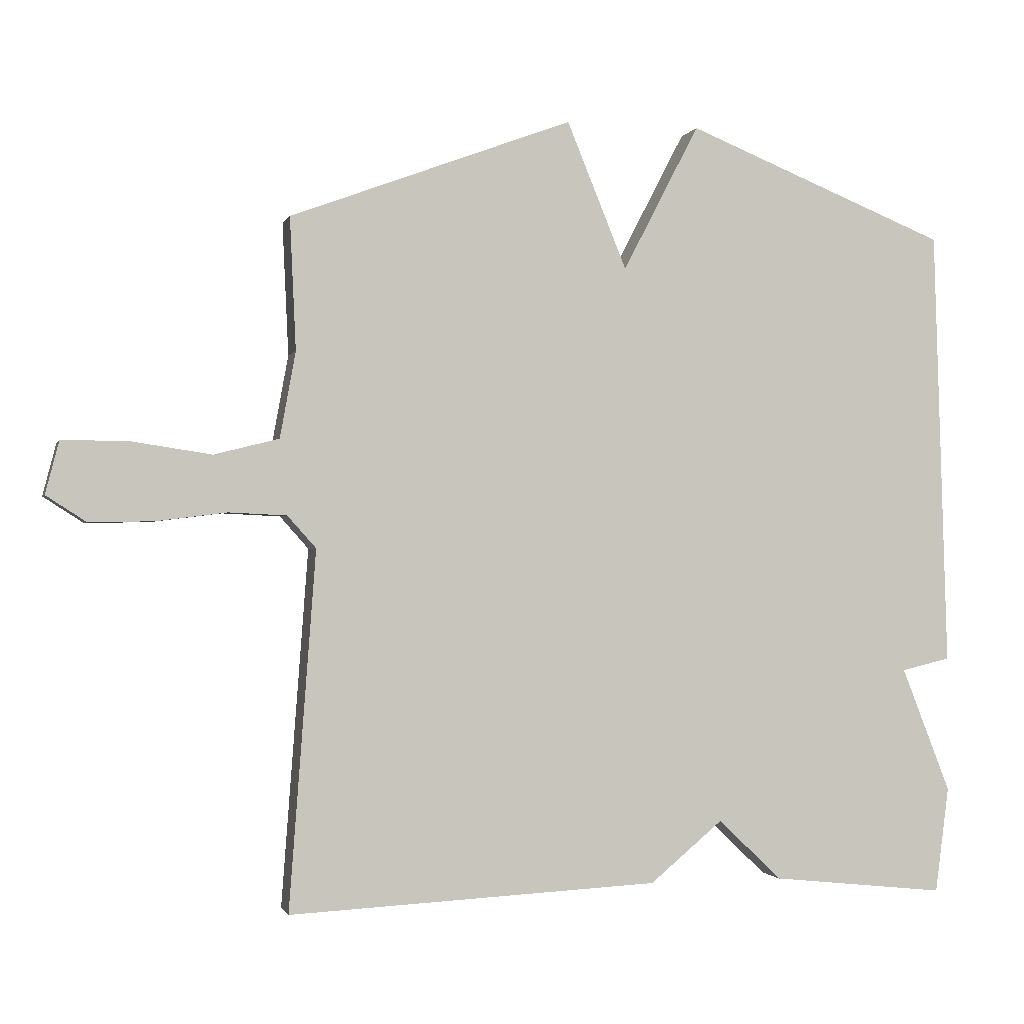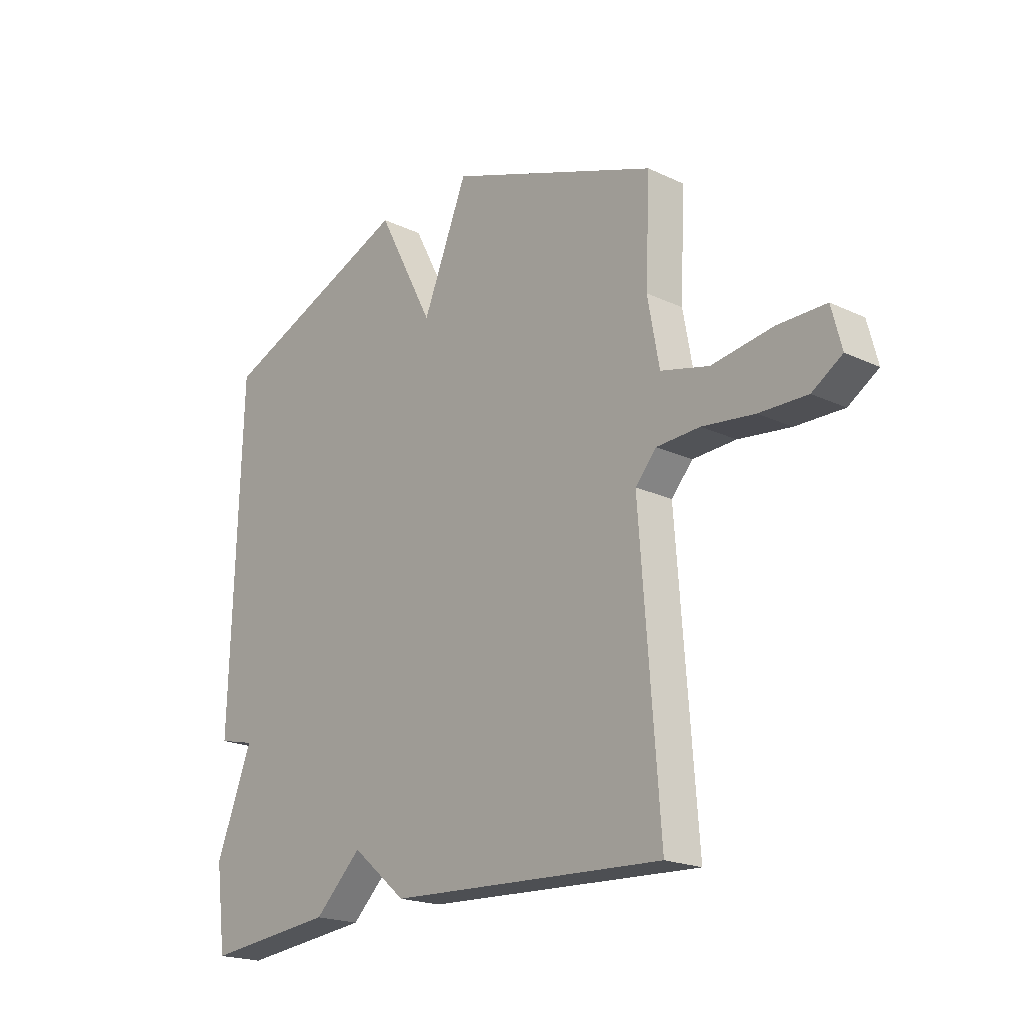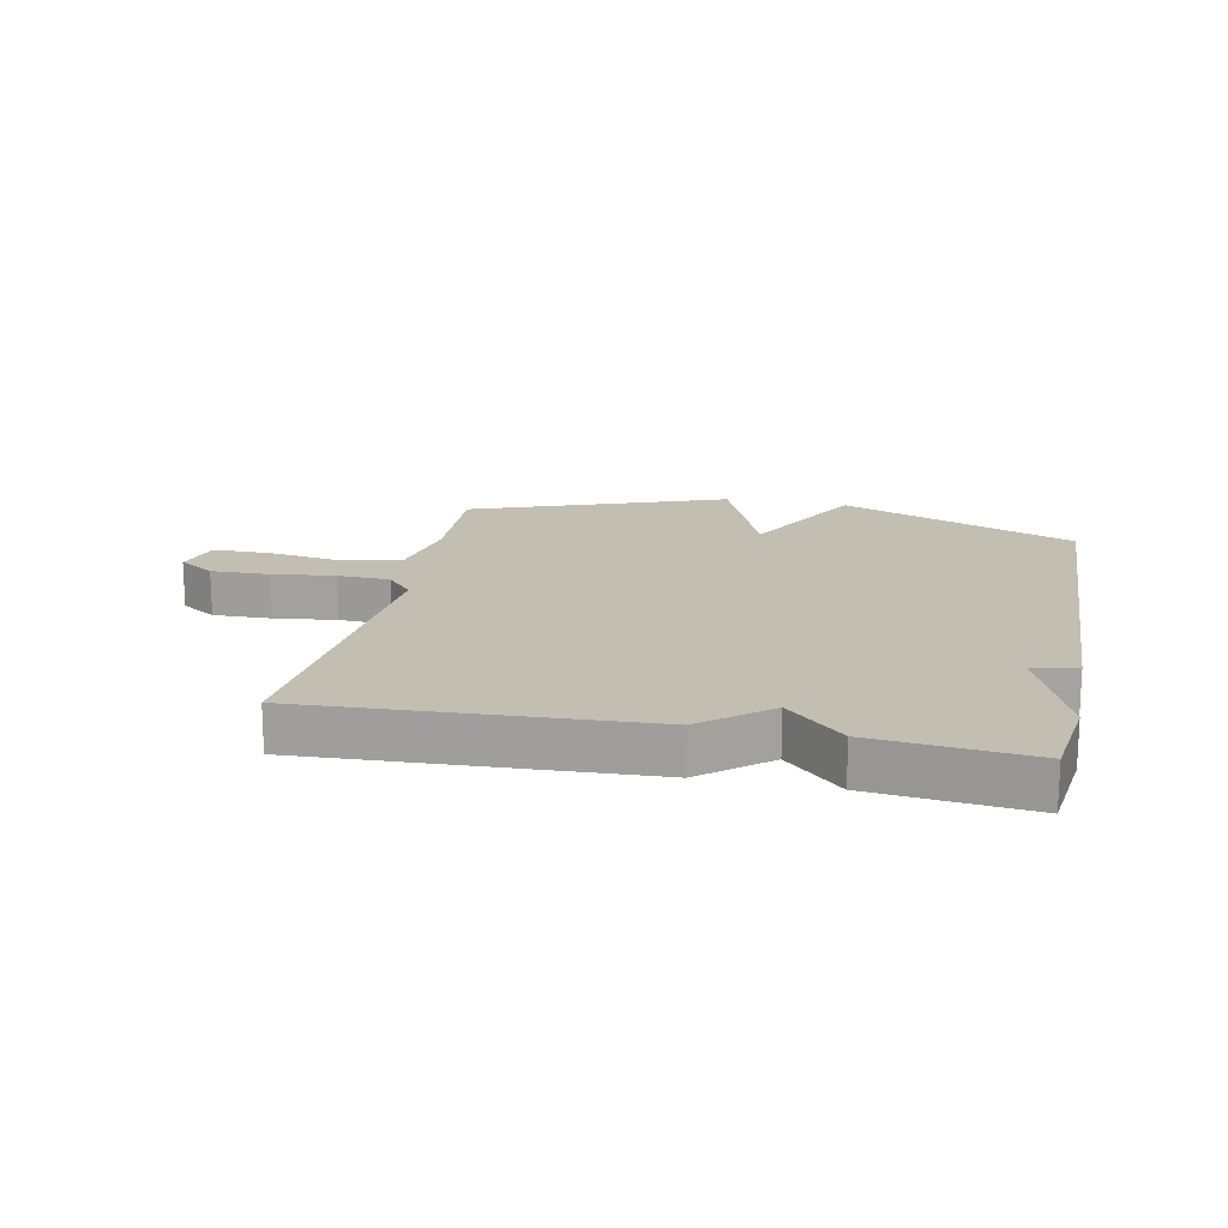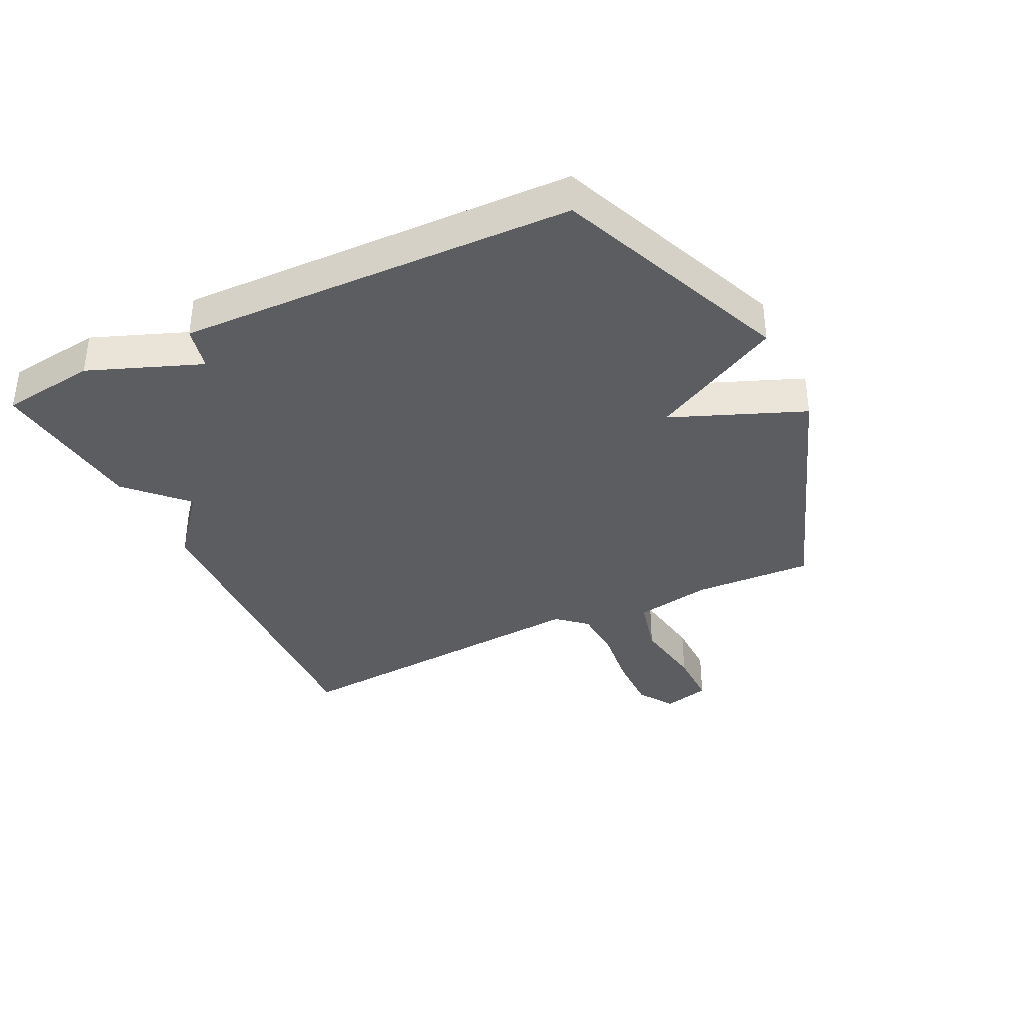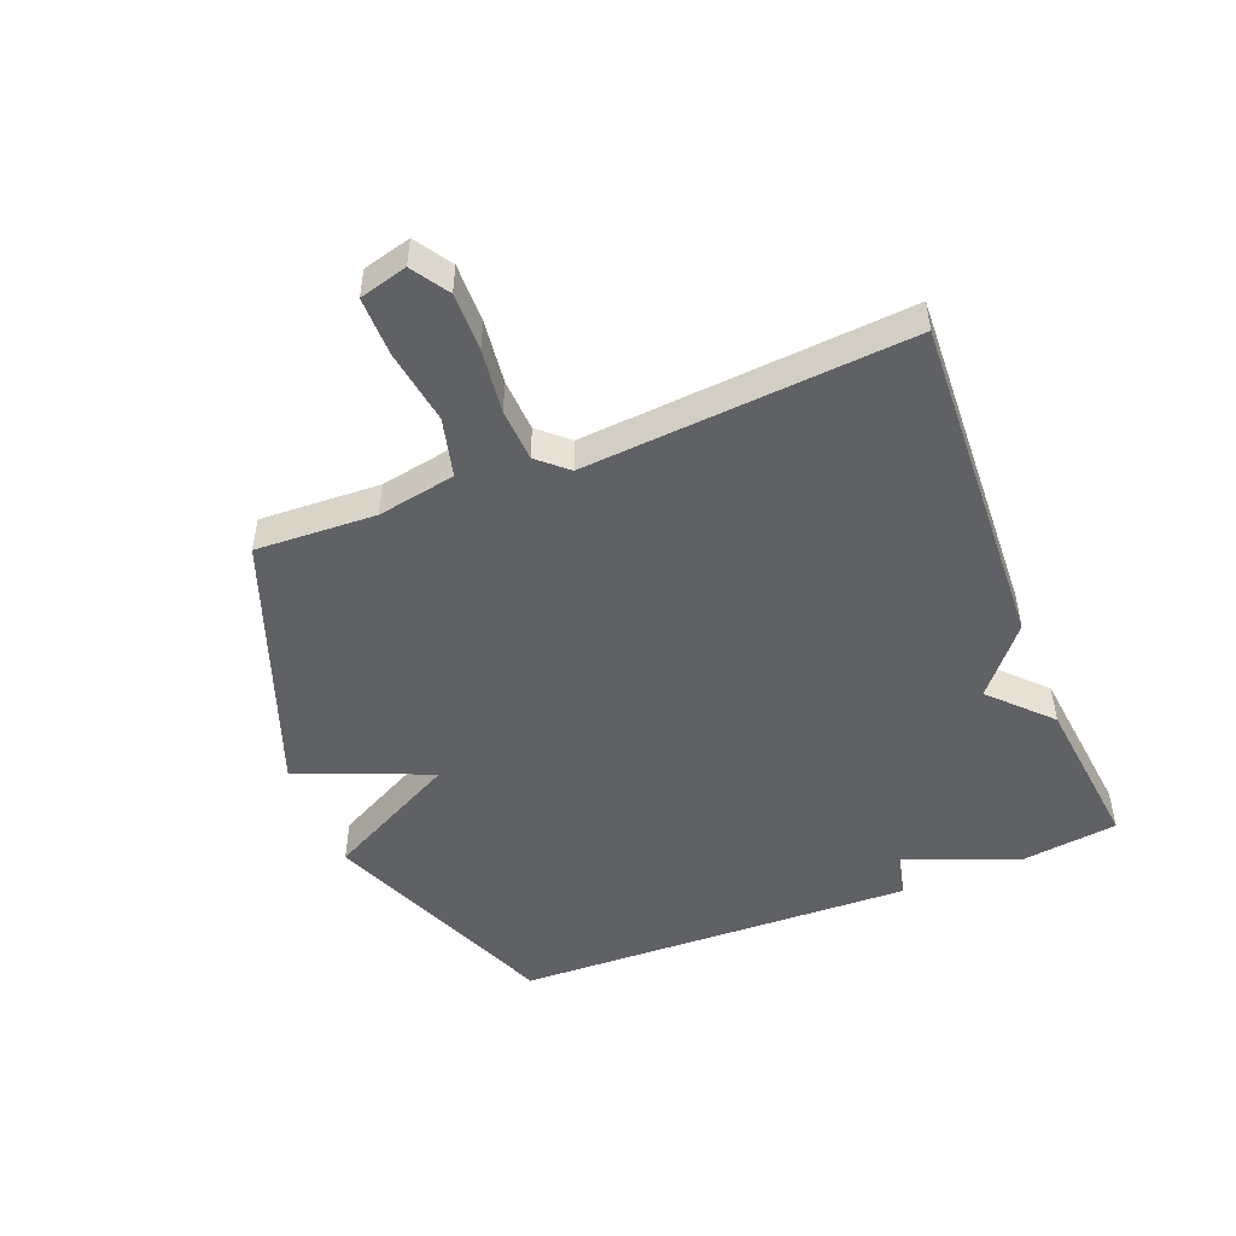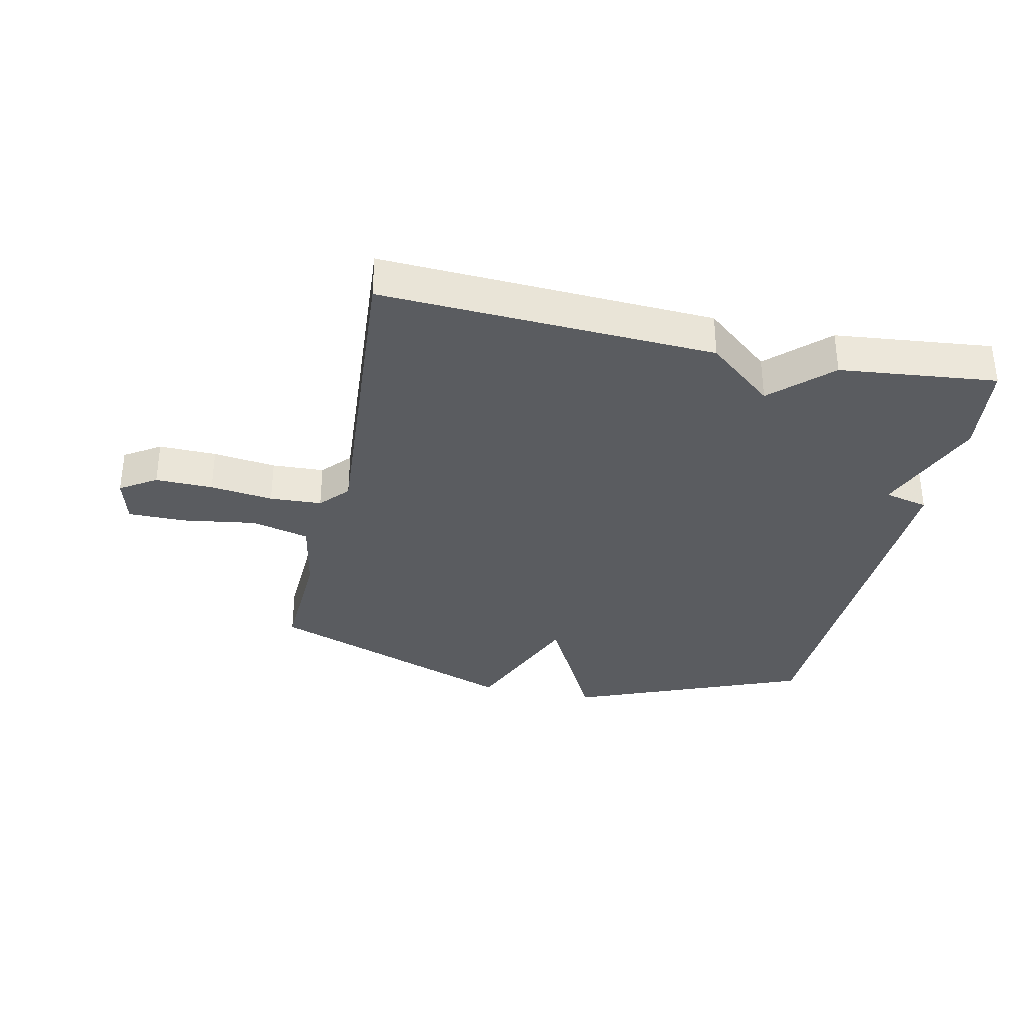
<metadata>
{"format":"obj","ext":"obj","renderer":"f3d","projection":"perspective","resolution":1024,"background":"white","views":[{"elev":-1.2,"azim":165.7,"up":"+Z"},{"elev":-20.0,"azim":49.0,"up":"+Z"},{"elev":17.1,"azim":-168.3,"up":"+Y"},{"elev":-36.4,"azim":-63.8,"up":"+Y"},{"elev":-49.2,"azim":111.8,"up":"+Y"},{"elev":-33.9,"azim":167.8,"up":"+Y"}]}
</metadata>
<code>
v 0.5 0.07 -0.5
v -0.044 0.07 -0.473
v -0.151 0.07 -0.384
v -0.244 0.07 -0.473
v -0.5 0.07 -0.5
v -0.52 0.07 -0.345
v -0.448 0.07 -0.162
v -0.52 0.07 -0.145
v -0.5 0.07 0.5
v -0.115 0.07 0.655
v -0.003 0.07 0.44
v 0.085 0.07 0.655
v 0.5 0.07 0.5
v 0.491 0.07 0.306
v 0.514 0.07 0.18
v 0.609 0.07 0.156
v 0.729 0.07 0.174
v 0.824 0.07 0.174
v 0.844 0.07 0.097
v 0.785 0.07 0.059
v 0.691 0.07 0.061
v 0.588 0.07 0.074
v 0.503 0.07 0.07
v 0.461 0.07 0.023
v 0.5 0 -0.5
v -0.044 0 -0.473
v -0.151 0 -0.384
v -0.244 0 -0.473
v -0.5 0 -0.5
v -0.52 0 -0.345
v -0.448 0 -0.162
v -0.52 0 -0.145
v -0.5 0 0.5
v -0.115 0 0.655
v -0.003 0 0.44
v 0.085 0 0.655
v 0.5 0 0.5
v 0.491 0 0.306
v 0.514 0 0.18
v 0.609 0 0.156
v 0.729 0 0.174
v 0.824 0 0.174
v 0.844 0 0.097
v 0.785 0 0.059
v 0.691 0 0.061
v 0.588 0 0.074
v 0.503 0 0.07
v 0.461 0 0.023
f 20 21 22
f 19 20 22
f 18 19 22
f 17 18 22
f 16 17 22
f 15 16 22 23
f 14 15 23 24
f 13 14 24
f 12 13 24
f 11 12 24
f 9 10 11
f 8 9 11
f 7 8 11
f 6 7 11
f 5 6 11
f 4 5 11
f 3 4 11
f 3 11 24
f 2 3 24
f 1 2 24
f 46 45 44
f 46 44 43
f 46 43 42
f 46 42 41
f 46 41 40
f 47 46 40 39
f 48 47 39 38
f 48 38 37
f 48 37 36
f 48 36 35
f 35 34 33
f 35 33 32
f 35 32 31
f 35 31 30
f 35 30 29
f 35 29 28
f 35 28 27
f 48 35 27
f 48 27 26
f 48 26 25
f 1 25 26 2
f 2 26 27 3
f 3 27 28 4
f 4 28 29 5
f 5 29 30 6
f 6 30 31 7
f 7 31 32 8
f 8 32 33 9
f 9 33 34 10
f 10 34 35 11
f 11 35 36 12
f 12 36 37 13
f 13 37 38 14
f 14 38 39 15
f 15 39 40 16
f 16 40 41 17
f 17 41 42 18
f 18 42 43 19
f 19 43 44 20
f 20 44 45 21
f 21 45 46 22
f 22 46 47 23
f 23 47 48 24
f 24 48 25 1

</code>
